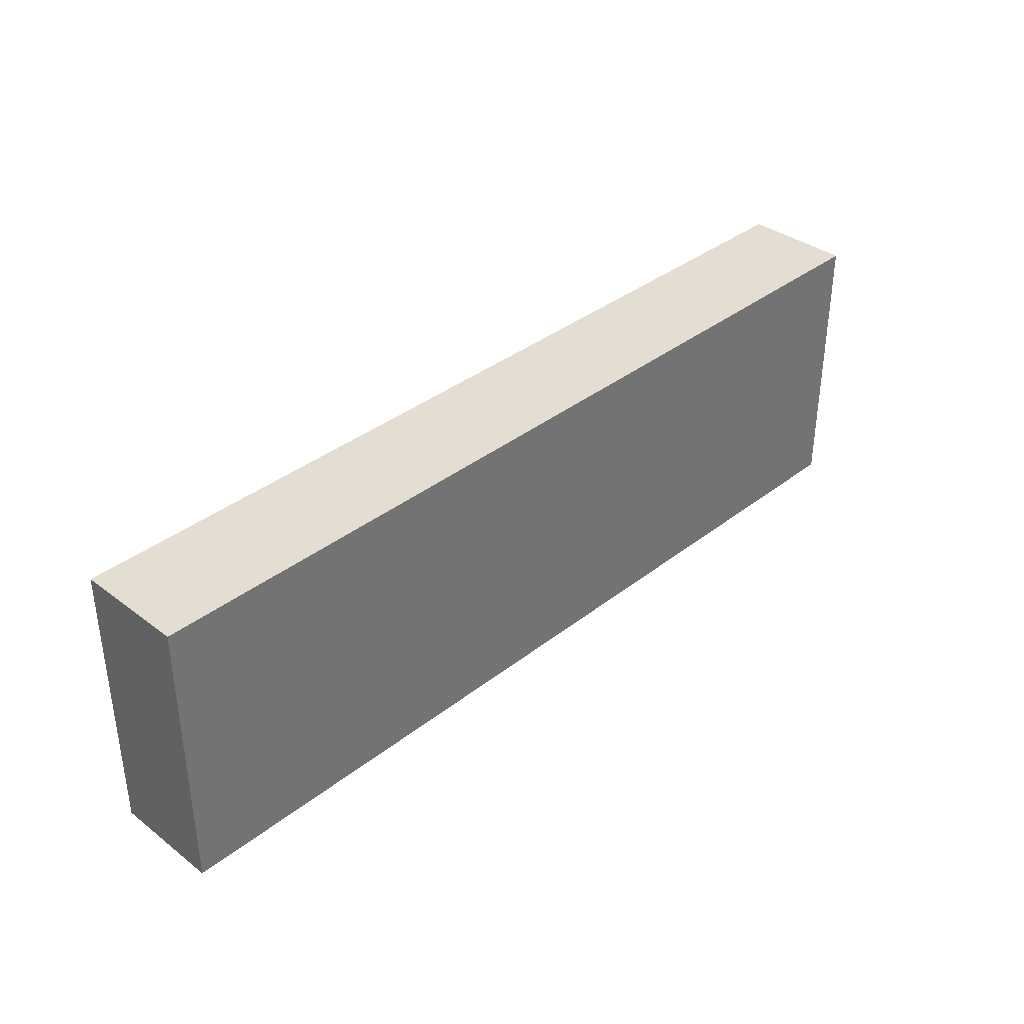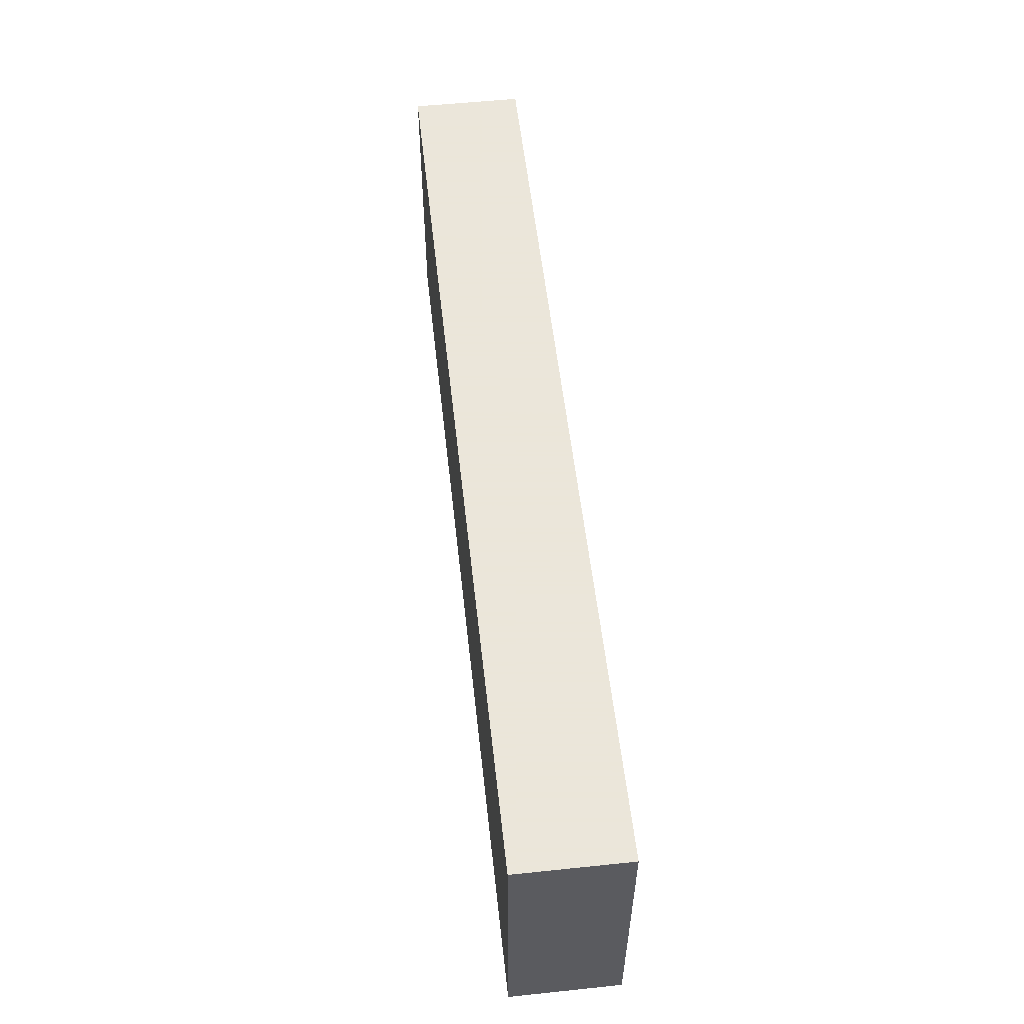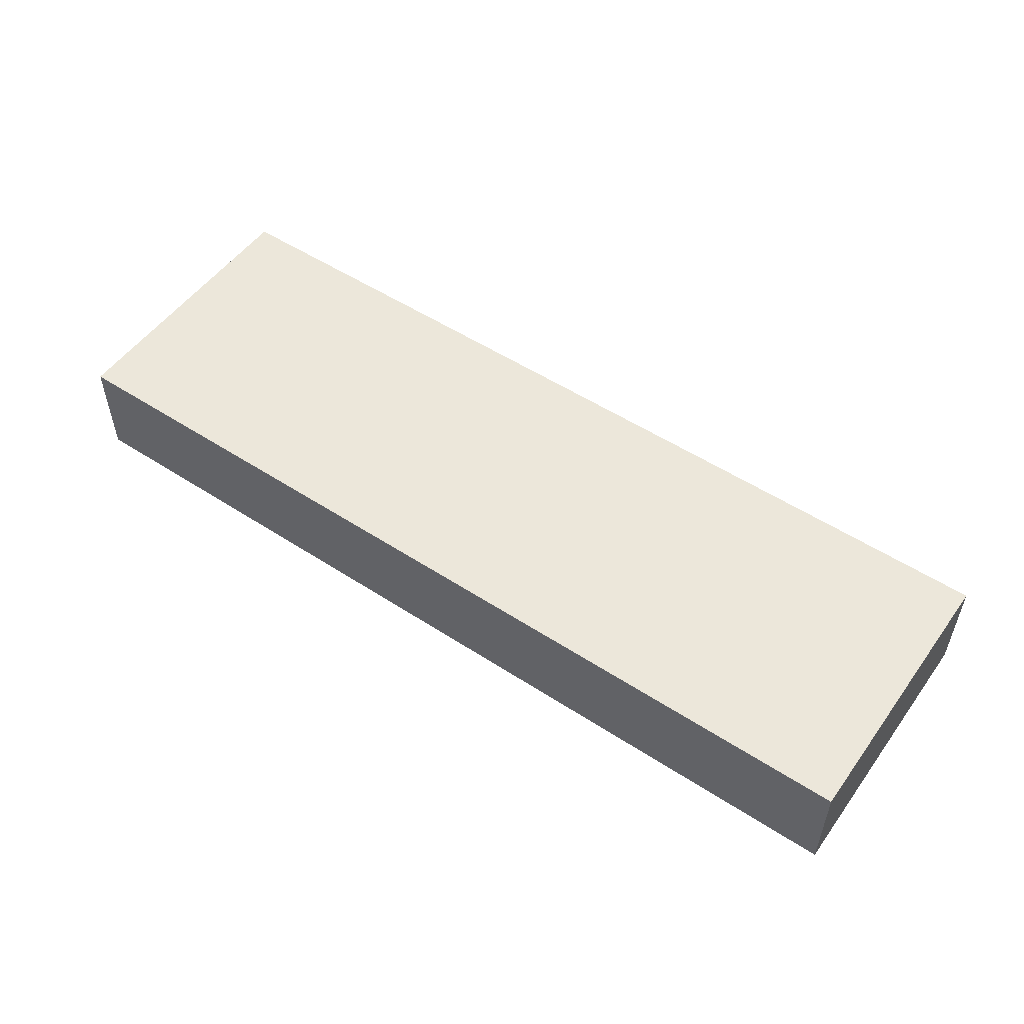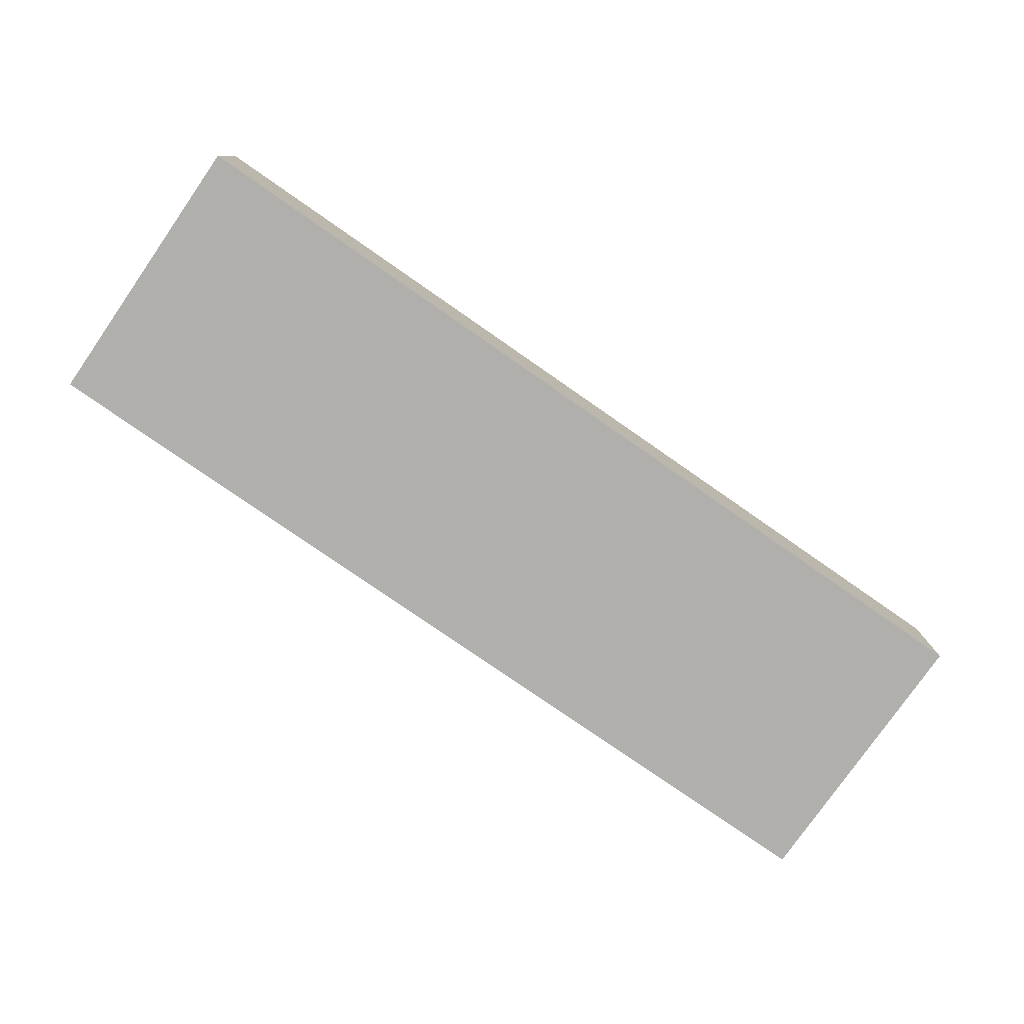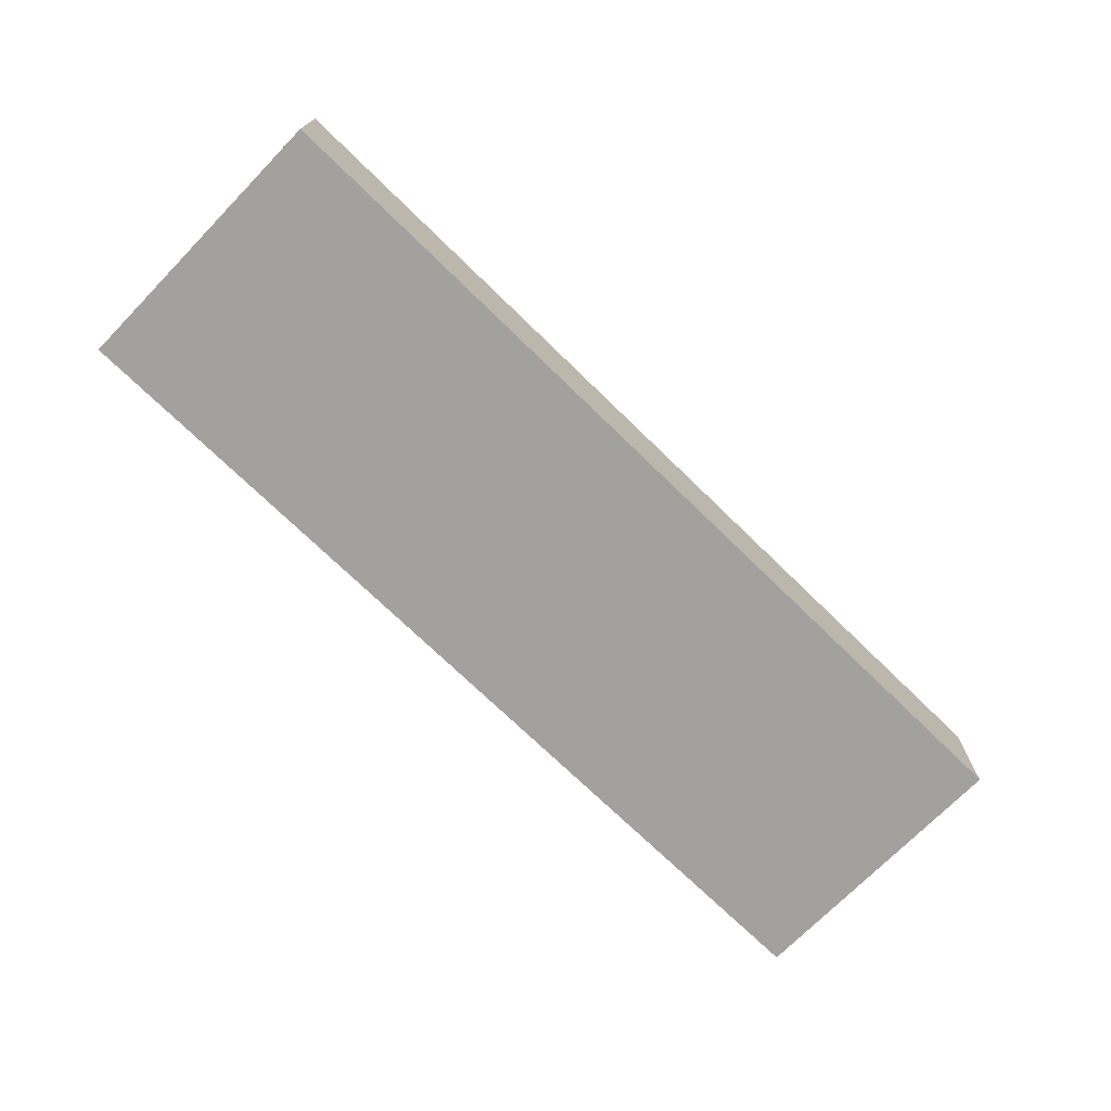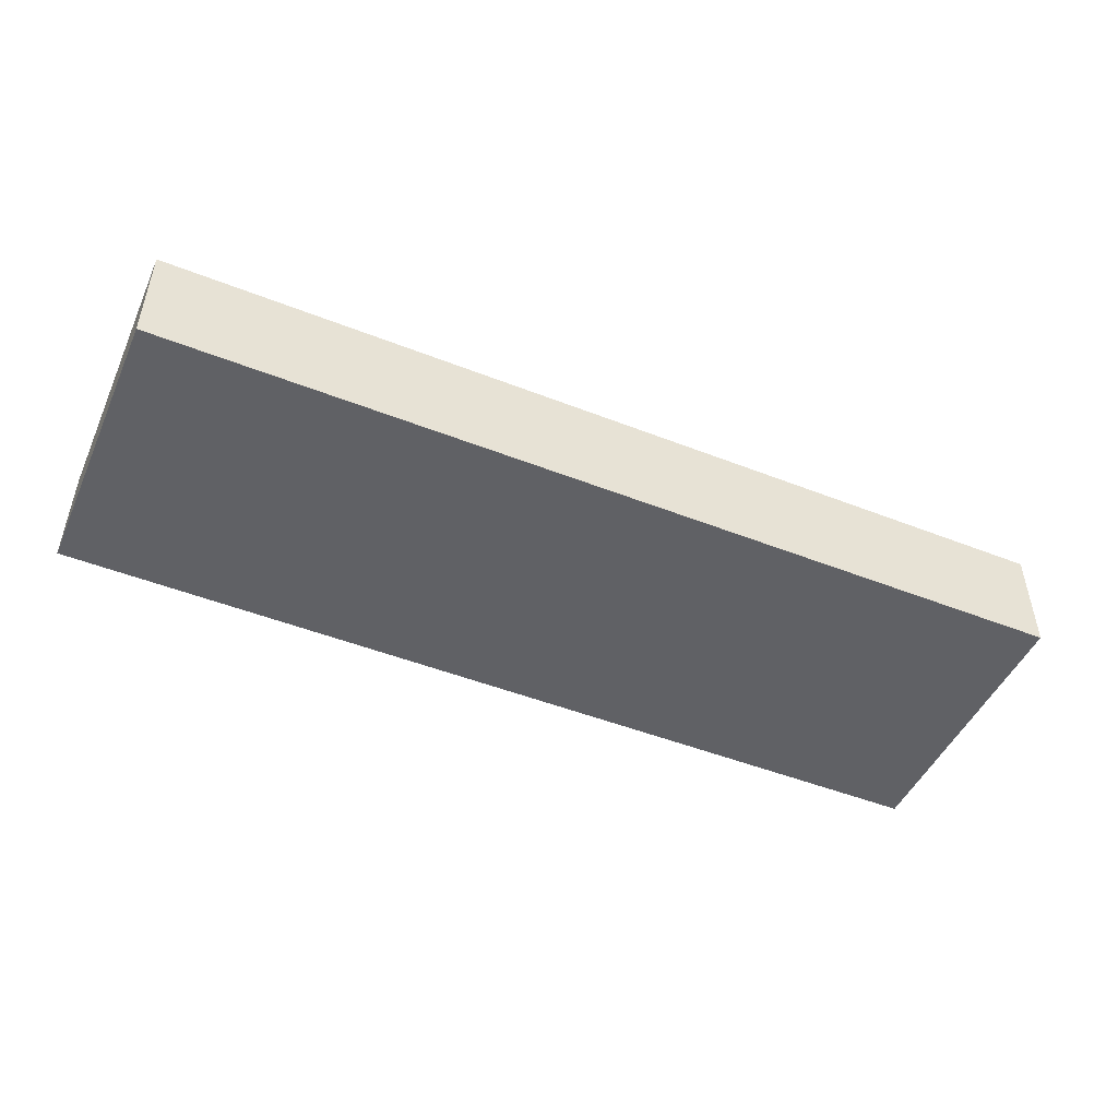
<metadata>
{"format":"obj","ext":"obj","renderer":"f3d","projection":"perspective","resolution":1024,"background":"white","views":[{"elev":36.3,"azim":134.5,"up":"+Y"},{"elev":55.0,"azim":83.7,"up":"+Y"},{"elev":52.6,"azim":-145.0,"up":"+Z"},{"elev":-78.3,"azim":-34.8,"up":"+Z"},{"elev":-72.1,"azim":-44.3,"up":"+Z"},{"elev":-48.1,"azim":156.2,"up":"+Z"}]}
</metadata>
<code>
o Cube.001
v -1.356 1.76 0.3127
v -1.356 1.76 0.6725
v -1.356 2.695 0.6725
v -1.356 2.695 0.3127
v 1.684 1.76 0.3127
v 1.684 2.695 0.3127
v 1.684 2.695 0.6725
v 1.684 1.76 0.6725
f 1 2 3 4
f 5 6 7 8
f 1 5 8 2
f 3 7 6 4
f 5 1 4 6
f 2 8 7 3

</code>
